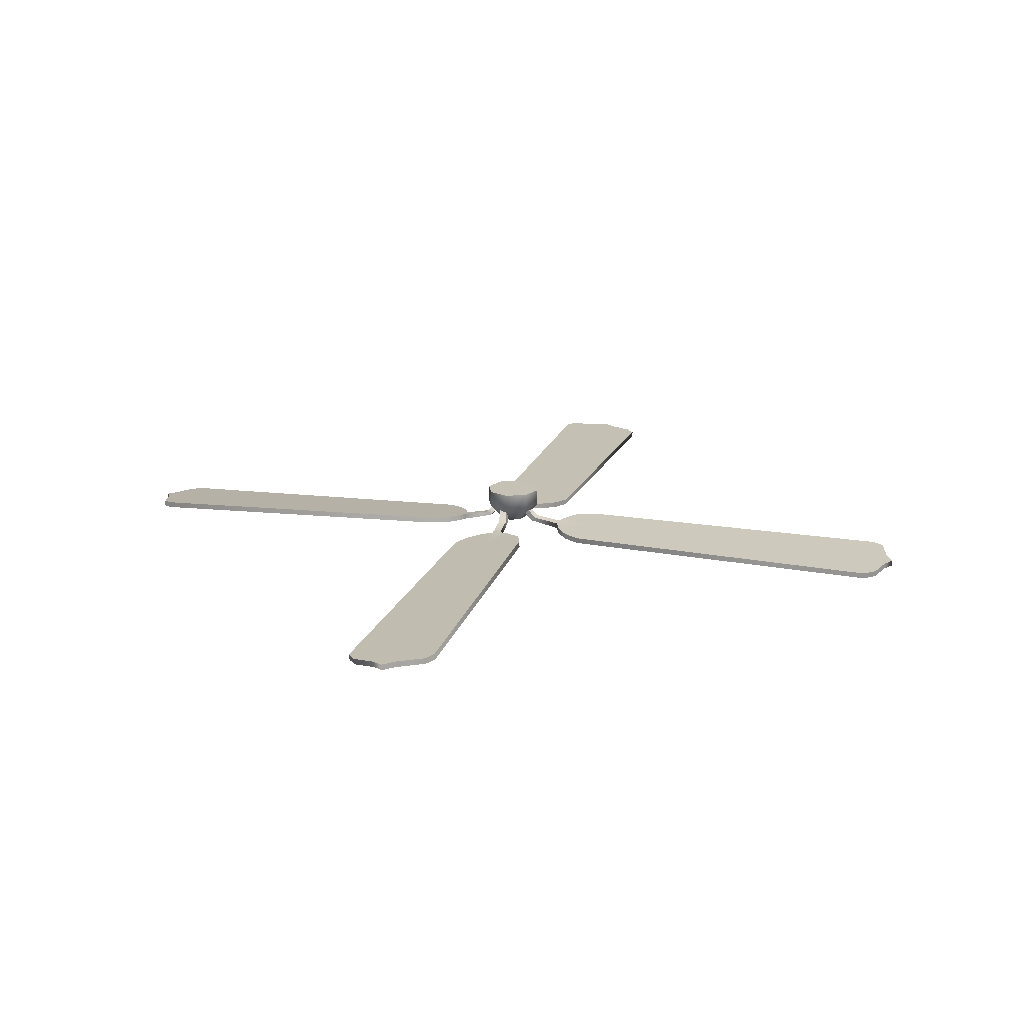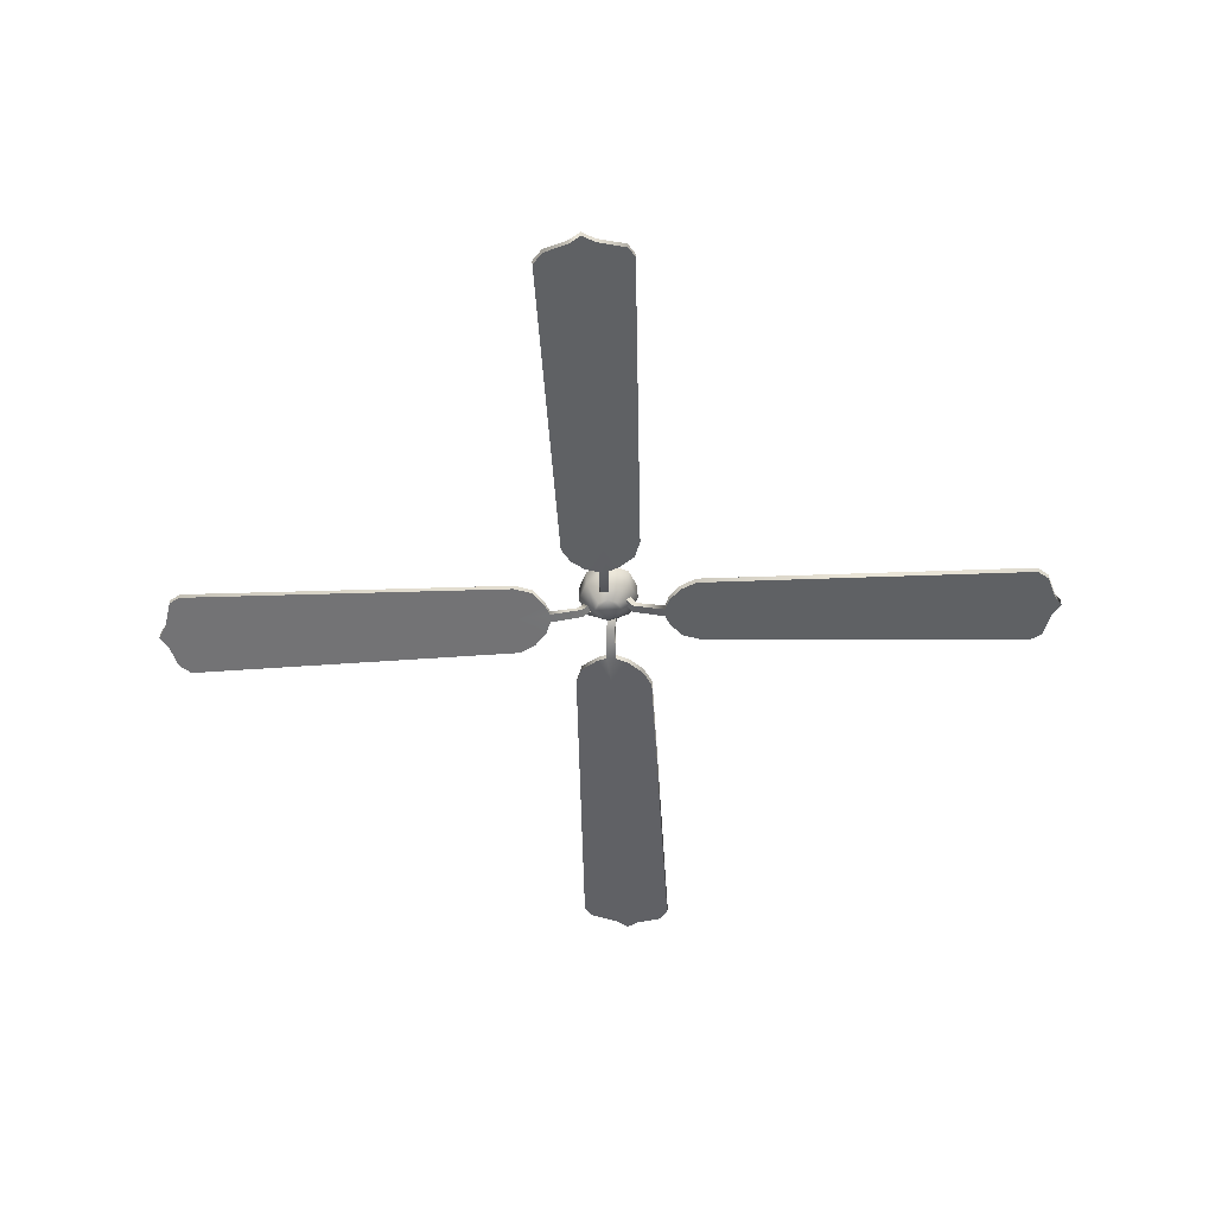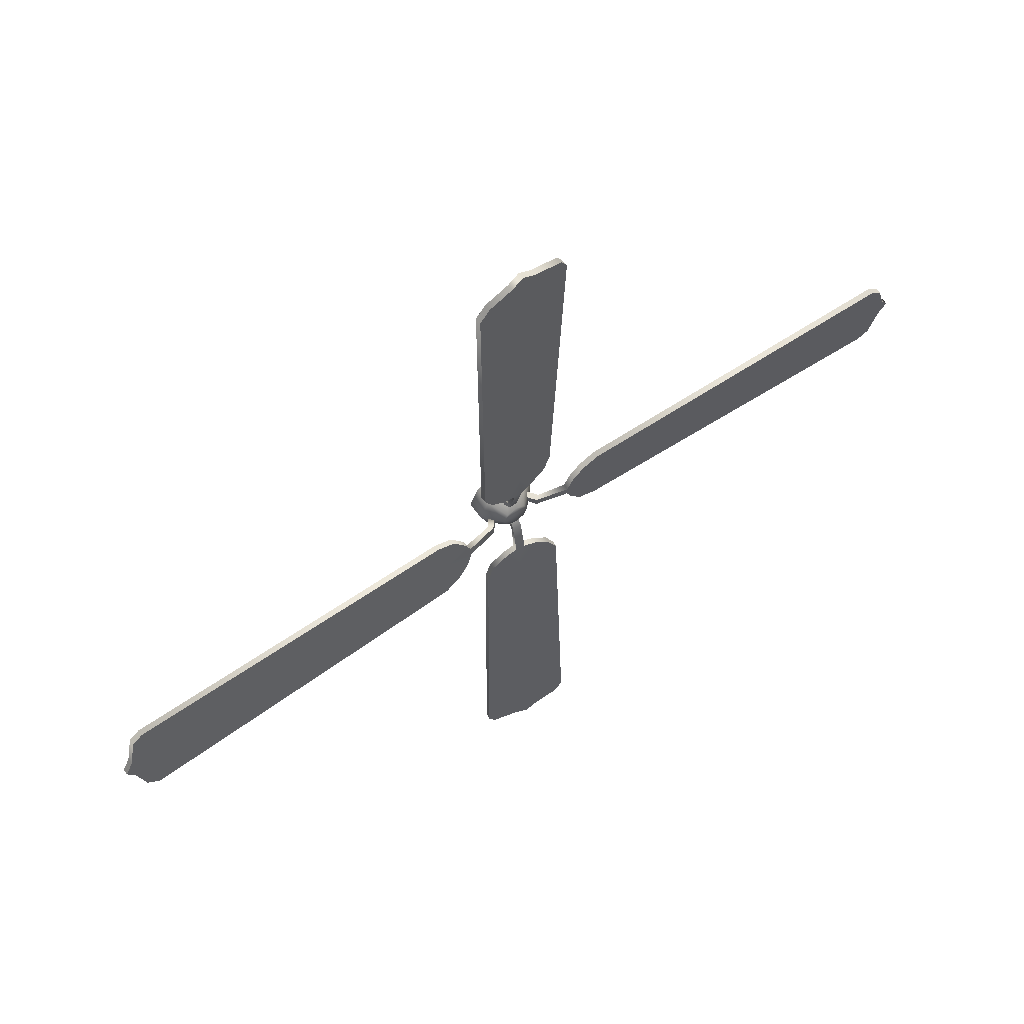
<metadata>
{"format":"obj","ext":"obj","renderer":"f3d","projection":"perspective","resolution":1024,"background":"white","views":[{"elev":18.7,"azim":106.4,"up":"+Z"},{"elev":-49.0,"azim":-177.4,"up":"+Z"},{"elev":62.6,"azim":145.2,"up":"+Y"}]}
</metadata>
<code>
o main
v 0.03363 0.004852 -0.06702
v 0.02495 -0.0161 -0.06702
v 0.003996 -0.02478 -0.06702
v 0.003996 0.03449 -0.06702
v 0.02495 0.02581 -0.06702
v -0.02564 0.004852 -0.06702
v -0.01696 -0.0161 -0.06702
v -0.01696 0.02581 -0.06702
v -0.9303 0.1077 -0.09401
v -0.1989 0.004851 -0.07208
v -0.1939 0.09477 -0.07565
v -0.1583 0.07584 -0.07401
v -0.1323 0.04534 -0.07213
v -0.121 0.01596 -0.07065
v -0.9718 0.03379 -0.09198
v -0.9883 0.009097 -0.09137
v -0.9706 -0.01913 -0.08979
v -0.9557 0.08619 -0.09374
v -0.9529 -0.081 -0.08682
v -0.9291 -0.0949 -0.08567
v -0.1969 -0.07667 -0.06869
v -0.1573 -0.06312 -0.06829
v -0.1301 -0.02696 -0.06911
v -0.1211 -0.004371 -0.06982
v -0.06078 0.01636 -0.05946
v -0.0608 -0.002843 -0.05868
v -0.04034 0.000445 -0.03317
v -0.0375 0.01866 -0.03038
v -0.04246 -0.04161 0.01024
v -0.04246 0.05131 0.01024
v -0.06171 0.004852 0.01024
v 0.003996 -0.06085 0.01024
v 0.05046 -0.04161 0.01024
v 0.05046 0.05131 0.01024
v 0.003996 0.07056 0.01024
v 0.0697 0.004852 0.01024
v 0.003077 -0.2025 -0.07368
v 0.08417 -0.2006 -0.06467
v 0.07069 -0.161 -0.06492
v 0.03473 -0.1338 -0.06805
v 0.01225 -0.1247 -0.07024
v 0.005056 -0.04419 -0.03345
v -0.01331 -0.04133 -0.0319
v -0.009046 -0.06443 -0.06092
v 0.01006 -0.06449 -0.05881
v -0.007978 -0.1246 -0.07247
v -0.0372 -0.1358 -0.07605
v -0.06754 -0.1617 -0.0802
v -0.08637 -0.1973 -0.08339
v -0.0992 -0.9335 -0.1077
v 0.1023 -0.9327 -0.08543
v -0.07784 -0.9589 -0.1061
v 0.08848 -0.9565 -0.0877
v 0.02693 -0.9741 -0.09504
v -0.02571 -0.9751 -0.1009
v -0.001148 -0.9917 -0.09868
v 0.2105 -0.000544 -0.07132
v 0.1689 0.067 -0.06243
v 0.1417 0.03107 -0.0662
v 0.1326 0.00862 -0.06871
v 0.05171 0.00111 -0.03293
v 0.04883 -0.01726 -0.03158
v 0.07226 -0.01274 -0.06028
v 0.07231 0.00634 -0.058
v 0.1326 -0.01159 -0.07113
v 0.1438 -0.04077 -0.07484
v 0.1697 -0.07109 -0.07897
v 0.2053 -0.0899 -0.08192
v 0.9418 -0.1027 -0.09779
v 0.2085 0.08047 -0.06159
v 0.9834 -0.0293 -0.08981
v 1 -0.004764 -0.08719
v 0.9823 0.02328 -0.08349
v 0.9672 -0.08137 -0.09573
v 0.9646 0.08477 -0.07579
v 0.9408 0.09859 -0.07367
v 0.07069 -0.161 -0.06492
v 0.08417 -0.2006 -0.06467
v 0.0856 -0.2002 -0.07758
v 0.07211 -0.1606 -0.07784
v 0.03473 -0.1338 -0.06805
v 0.03615 -0.1334 -0.08096
v 0.01225 -0.1247 -0.07024
v 0.01368 -0.1243 -0.08316
v -0.009046 -0.06443 -0.06092
v -0.01331 -0.04133 -0.0319
v -0.01239 -0.03112 -0.0399
v -0.008129 -0.05421 -0.06892
v -0.007978 -0.1246 -0.07247
v -0.006552 -0.1242 -0.08539
v -0.0594 0.1652 -0.06572
v -0.07294 0.2048 -0.06556
v -0.07381 0.2046 -0.07853
v -0.06027 0.165 -0.0787
v -0.0233 0.1381 -0.06763
v -0.02417 0.1378 -0.0806
v -0.000738 0.129 -0.06898
v -0.001609 0.1288 -0.08195
v 0.02022 0.06865 -0.05948
v 0.02326 0.04521 -0.03059
v 0.0227 0.03509 -0.03874
v 0.01966 0.05853 -0.06763
v 0.01957 0.129 -0.07034
v 0.0187 0.1287 -0.08331
v 0.9418 -0.1027 -0.09779
v 0.2053 -0.0899 -0.08192
v 0.2051 -0.08835 -0.09483
v 0.9416 -0.1012 -0.1107
v 0.9672 -0.08137 -0.09573
v 0.967 -0.07983 -0.1086
v 0.9834 -0.0293 -0.08981
v 0.9831 -0.02776 -0.1027
v 1 -0.004764 -0.08719
v 0.9997 -0.003218 -0.1001
v -0.9303 0.1077 -0.09401
v -0.1939 0.09477 -0.07565
v -0.1936 0.09423 -0.08863
v -0.93 0.1071 -0.107
v -0.9557 0.08619 -0.09374
v -0.9554 0.08565 -0.1067
v -0.9718 0.03379 -0.09198
v -0.9715 0.03326 -0.105
v -0.9883 0.009097 -0.09137
v -0.988 0.008564 -0.1044
v -0.9706 -0.01913 -0.08979
v -0.9883 0.009097 -0.09137
v -0.988 0.008564 -0.1044
v -0.9703 -0.01966 -0.1028
v -0.9529 -0.081 -0.08682
v -0.9526 -0.08153 -0.09981
v -0.9291 -0.0949 -0.08567
v -0.9287 -0.09544 -0.09866
v -0.1969 -0.07667 -0.06869
v -0.1966 -0.0772 -0.08168
v -0.1573 -0.06312 -0.06829
v -0.1969 -0.07667 -0.06869
v -0.1966 -0.0772 -0.08168
v -0.157 -0.06365 -0.08128
v -0.1301 -0.02696 -0.06911
v -0.1298 -0.0275 -0.0821
v -0.1211 -0.004371 -0.06982
v -0.1208 -0.004903 -0.08281
v 0.07231 0.00634 -0.058
v 0.1326 0.00862 -0.06871
v 0.1324 0.01017 -0.08162
v 0.06219 0.007334 -0.0661
v 0.05171 0.00111 -0.03293
v 0.04159 0.002103 -0.04103
v 0.04883 -0.01726 -0.03158
v 0.03871 -0.01627 -0.03968
v 0.1689 0.067 -0.06243
v 0.2085 0.08047 -0.06159
v 0.2083 0.08201 -0.07449
v 0.1687 0.06854 -0.07533
v 0.1417 0.03107 -0.0662
v 0.1415 0.03262 -0.07911
v 0.1326 0.00862 -0.06871
v 0.1324 0.01017 -0.08162
v 0.9831 -0.02776 -0.1027
v 0.9821 0.02483 -0.0964
v 0.9997 -0.003218 -0.1001
v 0.967 -0.07983 -0.1086
v 0.9644 0.08631 -0.08869
v 0.9406 0.1001 -0.08658
v 0.9416 -0.1012 -0.1107
v 0.2083 0.08201 -0.07449
v 0.2102 0.001001 -0.08423
v 0.2051 -0.08835 -0.09483
v 0.1695 -0.06954 -0.09188
v 0.1436 -0.03923 -0.08775
v 0.1323 -0.01004 -0.08404
v 0.1324 0.01017 -0.08162
v 0.06214 -0.01175 -0.06839
v 0.06219 0.007334 -0.0661
v 0.04159 0.002103 -0.04103
v 0.03871 -0.01627 -0.03968
v 0.1415 0.03262 -0.07911
v 0.1687 0.06854 -0.07533
v -0.0992 -0.9335 -0.1077
v -0.08637 -0.1973 -0.08339
v -0.08495 -0.1969 -0.09631
v -0.09777 -0.9331 -0.1206
v -0.07784 -0.9589 -0.1061
v -0.07641 -0.9585 -0.119
v -0.02571 -0.9751 -0.1009
v -0.02429 -0.9747 -0.1138
v -0.001148 -0.9917 -0.09868
v 0.000279 -0.9913 -0.1116
v 0.1111 0.9383 -0.09179
v 0.09826 0.2018 -0.077
v 0.09739 0.2016 -0.08997
v 0.1103 0.9381 -0.1048
v 0.08969 0.9637 -0.09083
v 0.08882 0.9634 -0.1038
v 0.03737 0.9798 -0.08762
v 0.0365 0.9795 -0.1006
v 0.01271 0.9963 -0.08628
v 0.01184 0.9961 -0.09925
v -0.09201 0.9369 -0.09116
v -0.07381 0.2046 -0.07853
v -0.07294 0.2048 -0.06556
v -0.09114 0.9371 -0.07819
v -0.07813 0.9607 -0.09254
v -0.07726 0.9609 -0.07957
v -0.01634 0.9784 -0.09702
v -0.01547 0.9787 -0.08405
v 0.01184 0.9961 -0.09925
v 0.01271 0.9963 -0.08628
v 0.004503 -0.2021 -0.08659
v 0.01368 -0.1243 -0.08316
v 0.03615 -0.1334 -0.08096
v 0.07211 -0.1606 -0.07784
v 0.0856 -0.2002 -0.07758
v -0.008129 -0.05421 -0.06892
v -0.01239 -0.03112 -0.0399
v 0.005973 -0.03398 -0.04145
v 0.01098 -0.05428 -0.06681
v -0.006552 -0.1242 -0.08539
v -0.03577 -0.1354 -0.08897
v -0.06611 -0.1613 -0.09312
v -0.08495 -0.1969 -0.09631
v -0.09777 -0.9331 -0.1206
v 0.1037 -0.9323 -0.09835
v -0.07641 -0.9585 -0.119
v 0.0899 -0.9561 -0.1006
v 0.02836 -0.9737 -0.108
v -0.02429 -0.9747 -0.1138
v 0.000279 -0.9913 -0.1116
v 0.0076 0.2066 -0.08404
v -0.001609 0.1288 -0.08195
v -0.02417 0.1378 -0.0806
v -0.06027 0.165 -0.0787
v -0.07381 0.2046 -0.07853
v 0.0365 0.9795 -0.1006
v -0.01634 0.9784 -0.09702
v 0.01184 0.9961 -0.09925
v 0.08882 0.9634 -0.1038
v -0.07813 0.9607 -0.09254
v -0.09201 0.9369 -0.09116
v 0.1103 0.9381 -0.1048
v 0.09739 0.2016 -0.08997
v 0.07849 0.166 -0.08803
v 0.04803 0.14 -0.08549
v 0.0187 0.1287 -0.08331
v 0.01966 0.05853 -0.06763
v 0.000482 0.05856 -0.06635
v 0.00442 0.03796 -0.04104
v 0.0227 0.03509 -0.03874
v -0.0608 -0.002843 -0.05868
v -0.1211 -0.004371 -0.06982
v -0.1208 -0.004903 -0.08281
v -0.05064 -0.003185 -0.06678
v -0.04034 0.000445 -0.03317
v -0.03018 0.000102 -0.04128
v -0.0375 0.01866 -0.03038
v -0.02734 0.01832 -0.03849
v 0.05046 0.05131 -0.02839
v 0.003996 0.07056 -0.02839
v 0.003996 0.07056 0.01024
v 0.05046 0.05131 0.01024
v 0.0697 0.004852 -0.02839
v 0.0697 0.004852 0.01024
v 0.05046 -0.04161 -0.02839
v 0.05046 -0.04161 0.01024
v 0.003996 -0.06085 -0.02839
v 0.003996 -0.06085 0.01024
v -0.04246 -0.04161 -0.02839
v -0.04246 -0.04161 0.01024
v -0.06171 0.004852 -0.02839
v -0.06171 0.004852 0.01024
v -0.04246 0.05131 -0.02839
v -0.04246 0.05131 0.01024
v 0.003996 0.07056 0.01024
v 0.003996 0.07056 -0.02839
v 0.003996 0.03449 -0.06702
v -0.01696 0.02581 -0.06702
v -0.02564 0.004852 -0.06702
v -0.01696 -0.0161 -0.06702
v 0.003996 -0.02478 -0.06702
v 0.02495 -0.0161 -0.06702
v 0.03363 0.004852 -0.06702
v 0.02495 0.02581 -0.06702
v 0.003996 0.03449 -0.06702
v -0.1986 0.004318 -0.08507
v -0.1208 -0.004903 -0.08281
v -0.1298 -0.0275 -0.0821
v -0.157 -0.06365 -0.08128
v -0.1966 -0.0772 -0.08168
v -0.9715 0.03326 -0.105
v -0.9703 -0.01966 -0.1028
v -0.988 0.008564 -0.1044
v -0.9554 0.08565 -0.1067
v -0.9526 -0.08153 -0.09981
v -0.9287 -0.09544 -0.09866
v -0.93 0.1071 -0.107
v -0.1936 0.09423 -0.08863
v -0.158 0.0753 -0.087
v -0.132 0.0448 -0.08512
v -0.1207 0.01543 -0.08364
v -0.05063 0.01602 -0.06757
v -0.05064 -0.003185 -0.06678
v -0.03018 0.000102 -0.04128
v -0.02734 0.01832 -0.03849
v -0.0372 -0.1358 -0.07605
v -0.007978 -0.1246 -0.07247
v -0.006552 -0.1242 -0.08539
v -0.03577 -0.1354 -0.08897
v -0.06754 -0.1617 -0.0802
v -0.06611 -0.1613 -0.09312
v -0.08637 -0.1973 -0.08339
v -0.08495 -0.1969 -0.09631
v 0.03737 0.9798 -0.08762
v 0.01271 0.9963 -0.08628
v -0.01547 0.9787 -0.08405
v 0.08969 0.9637 -0.09083
v -0.07726 0.9609 -0.07957
v -0.09114 0.9371 -0.07819
v 0.1111 0.9383 -0.09179
v -0.07294 0.2048 -0.06556
v 0.00847 0.2069 -0.07107
v 0.09826 0.2018 -0.077
v 0.07936 0.1662 -0.07506
v 0.0489 0.1402 -0.07252
v 0.01957 0.129 -0.07034
v -0.000738 0.129 -0.06898
v 0.02022 0.06865 -0.05948
v 0.001042 0.06867 -0.0582
v 0.00498 0.04807 -0.03289
v 0.02326 0.04521 -0.03059
v -0.0233 0.1381 -0.06763
v -0.0594 0.1652 -0.06572
v 0.01006 -0.06449 -0.05881
v 0.01225 -0.1247 -0.07024
v 0.01368 -0.1243 -0.08316
v 0.01098 -0.05428 -0.06681
v 0.005056 -0.04419 -0.03345
v 0.005973 -0.03398 -0.04145
v -0.01331 -0.04133 -0.0319
v -0.01239 -0.03112 -0.0399
v 0.9406 0.1001 -0.08658
v 0.2083 0.08201 -0.07449
v 0.2085 0.08047 -0.06159
v 0.9408 0.09859 -0.07367
v 0.9644 0.08631 -0.08869
v 0.9646 0.08477 -0.07579
v 0.9821 0.02483 -0.0964
v 0.9823 0.02328 -0.08349
v 0.9997 -0.003218 -0.1001
v 1 -0.004764 -0.08719
v 0.0489 0.1402 -0.07252
v 0.01957 0.129 -0.07034
v 0.0187 0.1287 -0.08331
v 0.04803 0.14 -0.08549
v 0.07936 0.1662 -0.07506
v 0.07849 0.166 -0.08803
v 0.09826 0.2018 -0.077
v 0.09739 0.2016 -0.08997
v 0.02693 -0.9741 -0.09504
v -0.001148 -0.9917 -0.09868
v 0.000279 -0.9913 -0.1116
v 0.02836 -0.9737 -0.108
v 0.08848 -0.9565 -0.0877
v 0.0899 -0.9561 -0.1006
v 0.1023 -0.9327 -0.08543
v 0.1037 -0.9323 -0.09835
v 0.08417 -0.2006 -0.06467
v 0.0856 -0.2002 -0.07758
v 0.001042 0.06867 -0.0582
v -0.000738 0.129 -0.06898
v -0.001609 0.1288 -0.08195
v 0.000482 0.05856 -0.06635
v 0.00498 0.04807 -0.03289
v 0.00442 0.03796 -0.04104
v 0.02326 0.04521 -0.03059
v 0.0227 0.03509 -0.03874
v -0.06078 0.01636 -0.05946
v -0.0375 0.01866 -0.03038
v -0.02734 0.01832 -0.03849
v -0.05063 0.01602 -0.06757
v -0.121 0.01596 -0.07065
v -0.1207 0.01543 -0.08364
v 0.1438 -0.04077 -0.07484
v 0.1326 -0.01159 -0.07113
v 0.1323 -0.01004 -0.08404
v 0.1436 -0.03923 -0.08775
v 0.1697 -0.07109 -0.07897
v 0.1695 -0.06954 -0.09188
v 0.2053 -0.0899 -0.08192
v 0.2051 -0.08835 -0.09483
v -0.1323 0.04534 -0.07213
v -0.121 0.01596 -0.07065
v -0.1207 0.01543 -0.08364
v -0.132 0.0448 -0.08512
v -0.1583 0.07584 -0.07401
v -0.158 0.0753 -0.087
v -0.1939 0.09477 -0.07565
v -0.1936 0.09423 -0.08863
v 0.07226 -0.01274 -0.06028
v 0.04883 -0.01726 -0.03158
v 0.03871 -0.01627 -0.03968
v 0.06214 -0.01175 -0.06839
v 0.1326 -0.01159 -0.07113
v 0.1323 -0.01004 -0.08404
f 1 2 3
f 4 5 1
f 4 1 6
f 1 3 6
f 3 7 6
f 4 6 8
f 9 10 11
f 12 11 10
f 13 12 10
f 14 13 10
f 15 16 17
f 18 15 17
f 17 19 18
f 18 19 20
f 20 9 18
f 9 20 21
f 9 21 10
f 10 21 22
f 10 22 23
f 10 23 24
f 24 14 10
f 25 14 24
f 24 26 25
f 25 26 27
f 27 28 25
f 29 30 31
f 29 32 33
f 29 33 30
f 33 34 30
f 34 35 30
f 33 36 34
f 37 38 39
f 37 39 40
f 37 40 41
f 42 43 44
f 44 45 42
f 41 45 44
f 44 46 41
f 41 46 37
f 46 47 37
f 47 48 37
f 48 49 37
f 50 37 49
f 50 38 37
f 50 51 38
f 51 50 52
f 52 53 51
f 54 53 52
f 52 55 54
f 55 56 54
f 57 58 59
f 57 59 60
f 61 62 63
f 63 64 61
f 60 64 63
f 63 65 60
f 60 65 57
f 65 66 57
f 66 67 57
f 67 68 57
f 69 57 68
f 69 70 57
f 57 70 58
f 71 72 73
f 74 71 73
f 73 75 74
f 74 75 76
f 76 69 74
f 69 76 70
f 77 78 79
f 79 80 77
f 81 77 80
f 80 82 81
f 83 81 82
f 82 84 83
f 85 86 87
f 87 88 85
f 89 85 88
f 88 90 89
f 91 92 93
f 93 94 91
f 95 91 94
f 94 96 95
f 97 95 96
f 96 98 97
f 99 100 101
f 101 102 99
f 103 99 102
f 102 104 103
f 105 106 107
f 107 108 105
f 109 105 108
f 108 110 109
f 111 109 110
f 110 112 111
f 113 111 112
f 112 114 113
f 115 116 117
f 117 118 115
f 119 115 118
f 118 120 119
f 121 119 120
f 120 122 121
f 123 121 122
f 122 124 123
f 125 126 127
f 127 128 125
f 129 125 128
f 128 130 129
f 131 129 130
f 130 132 131
f 133 131 132
f 132 134 133
f 135 136 137
f 137 138 135
f 139 135 138
f 138 140 139
f 141 139 140
f 140 142 141
f 143 144 145
f 145 146 143
f 147 143 146
f 146 148 147
f 149 147 148
f 148 150 149
f 151 152 153
f 153 154 151
f 155 151 154
f 154 156 155
f 157 155 156
f 156 158 157
f 159 160 161
f 160 159 162
f 162 163 160
f 164 163 162
f 162 165 164
f 166 164 165
f 166 165 167
f 165 168 167
f 169 167 168
f 170 167 169
f 171 167 170
f 172 167 171
f 172 171 173
f 173 174 172
f 175 174 173
f 173 176 175
f 167 172 177
f 167 177 178
f 167 178 166
f 179 180 181
f 181 182 179
f 183 179 182
f 182 184 183
f 185 183 184
f 184 186 185
f 187 185 186
f 186 188 187
f 189 190 191
f 191 192 189
f 193 189 192
f 192 194 193
f 195 193 194
f 194 196 195
f 197 195 196
f 196 198 197
f 199 200 201
f 201 202 199
f 203 199 202
f 202 204 203
f 205 203 204
f 204 206 205
f 207 205 206
f 206 208 207
f 209 210 211
f 209 211 212
f 209 212 213
f 214 215 216
f 216 217 214
f 214 217 210
f 210 218 214
f 210 209 218
f 218 209 219
f 219 209 220
f 220 209 221
f 222 221 209
f 213 222 209
f 213 223 222
f 224 222 223
f 223 225 224
f 224 225 226
f 226 227 224
f 227 226 228
f 229 230 231
f 229 231 232
f 229 232 233
f 234 235 236
f 235 234 237
f 237 238 235
f 239 238 237
f 237 240 239
f 233 239 240
f 233 240 229
f 240 241 229
f 242 229 241
f 243 229 242
f 244 229 243
f 230 229 244
f 230 244 245
f 245 246 230
f 247 246 245
f 245 248 247
f 249 250 251
f 251 252 249
f 253 249 252
f 252 254 253
f 255 253 254
f 254 256 255
f 257 258 259
f 259 260 257
f 261 257 260
f 260 262 261
f 263 261 262
f 262 264 263
f 265 263 264
f 264 266 265
f 267 265 266
f 266 268 267
f 269 267 268
f 268 270 269
f 271 269 270
f 270 272 271
f 272 273 274
f 274 271 272
f 271 274 275
f 275 276 271
f 269 271 276
f 276 277 269
f 267 269 277
f 277 278 267
f 265 267 278
f 278 279 265
f 263 265 279
f 279 280 263
f 261 263 280
f 280 281 261
f 257 261 281
f 281 282 257
f 258 257 282
f 282 283 258
f 284 285 286
f 284 286 287
f 284 287 288
f 289 290 291
f 290 289 292
f 292 293 290
f 294 293 292
f 292 295 294
f 288 294 295
f 288 295 284
f 295 296 284
f 297 284 296
f 298 284 297
f 299 284 298
f 285 284 299
f 285 299 300
f 300 301 285
f 302 301 300
f 300 303 302
f 304 305 306
f 306 307 304
f 308 304 307
f 307 309 308
f 310 308 309
f 309 311 310
f 312 313 314
f 315 312 314
f 314 316 315
f 315 316 317
f 317 318 315
f 318 317 319
f 318 319 320
f 318 320 321
f 322 321 320
f 323 322 320
f 324 323 320
f 325 324 320
f 326 324 325
f 325 327 326
f 326 327 328
f 328 329 326
f 320 330 325
f 320 331 330
f 320 319 331
f 332 333 334
f 334 335 332
f 336 332 335
f 335 337 336
f 338 336 337
f 337 339 338
f 340 341 342
f 342 343 340
f 344 340 343
f 343 345 344
f 346 344 345
f 345 347 346
f 348 346 347
f 347 349 348
f 350 351 352
f 352 353 350
f 354 350 353
f 353 355 354
f 356 354 355
f 355 357 356
f 358 359 360
f 360 361 358
f 362 358 361
f 361 363 362
f 364 362 363
f 363 365 364
f 366 364 365
f 365 367 366
f 368 369 370
f 370 371 368
f 372 368 371
f 371 373 372
f 374 372 373
f 373 375 374
f 376 377 378
f 378 379 376
f 380 376 379
f 379 381 380
f 382 383 384
f 384 385 382
f 386 382 385
f 385 387 386
f 388 386 387
f 387 389 388
f 390 391 392
f 392 393 390
f 394 390 393
f 393 395 394
f 396 394 395
f 395 397 396
f 398 399 400
f 400 401 398
f 402 398 401
f 401 403 402

</code>
